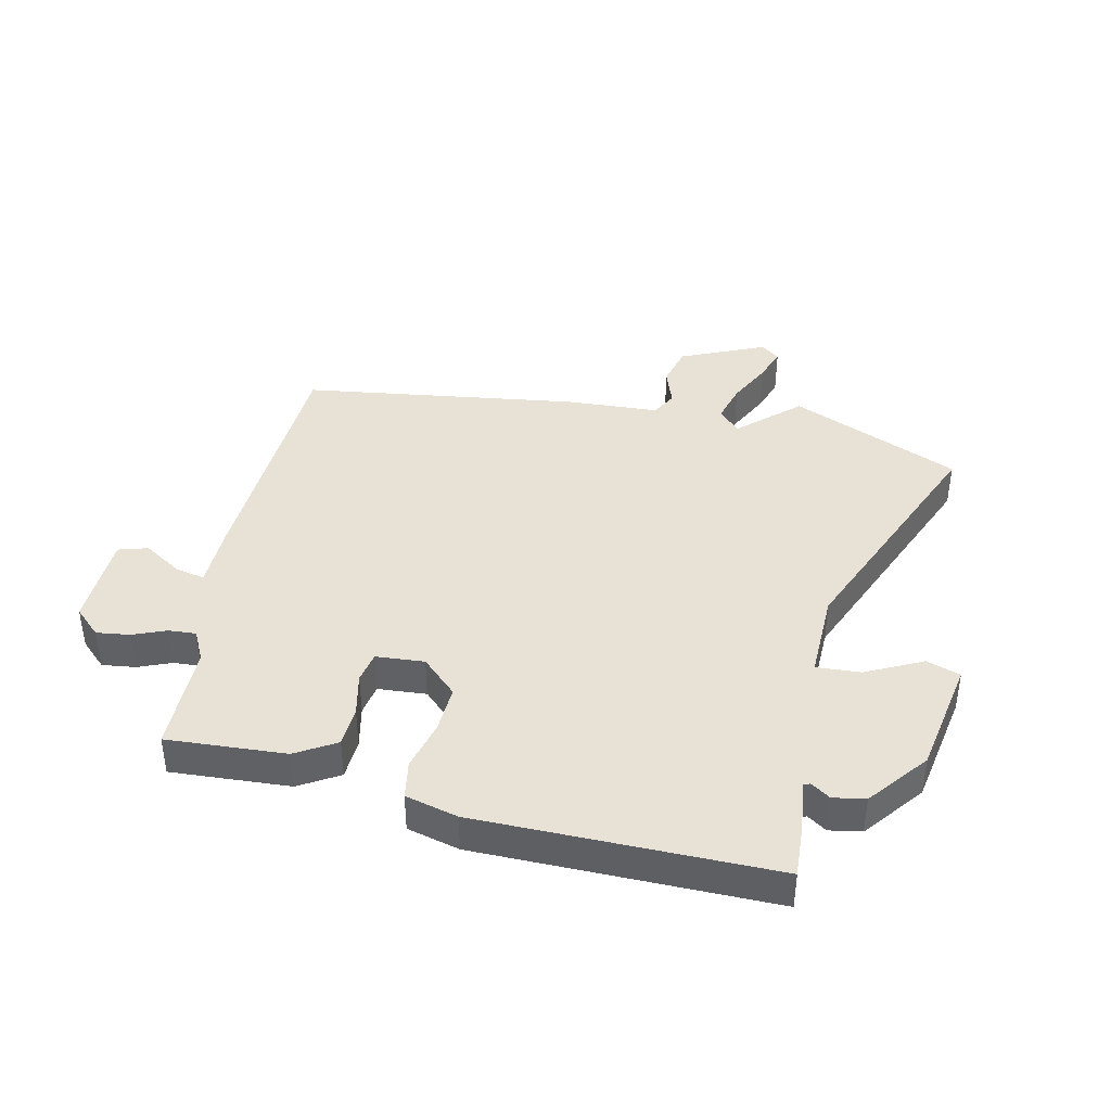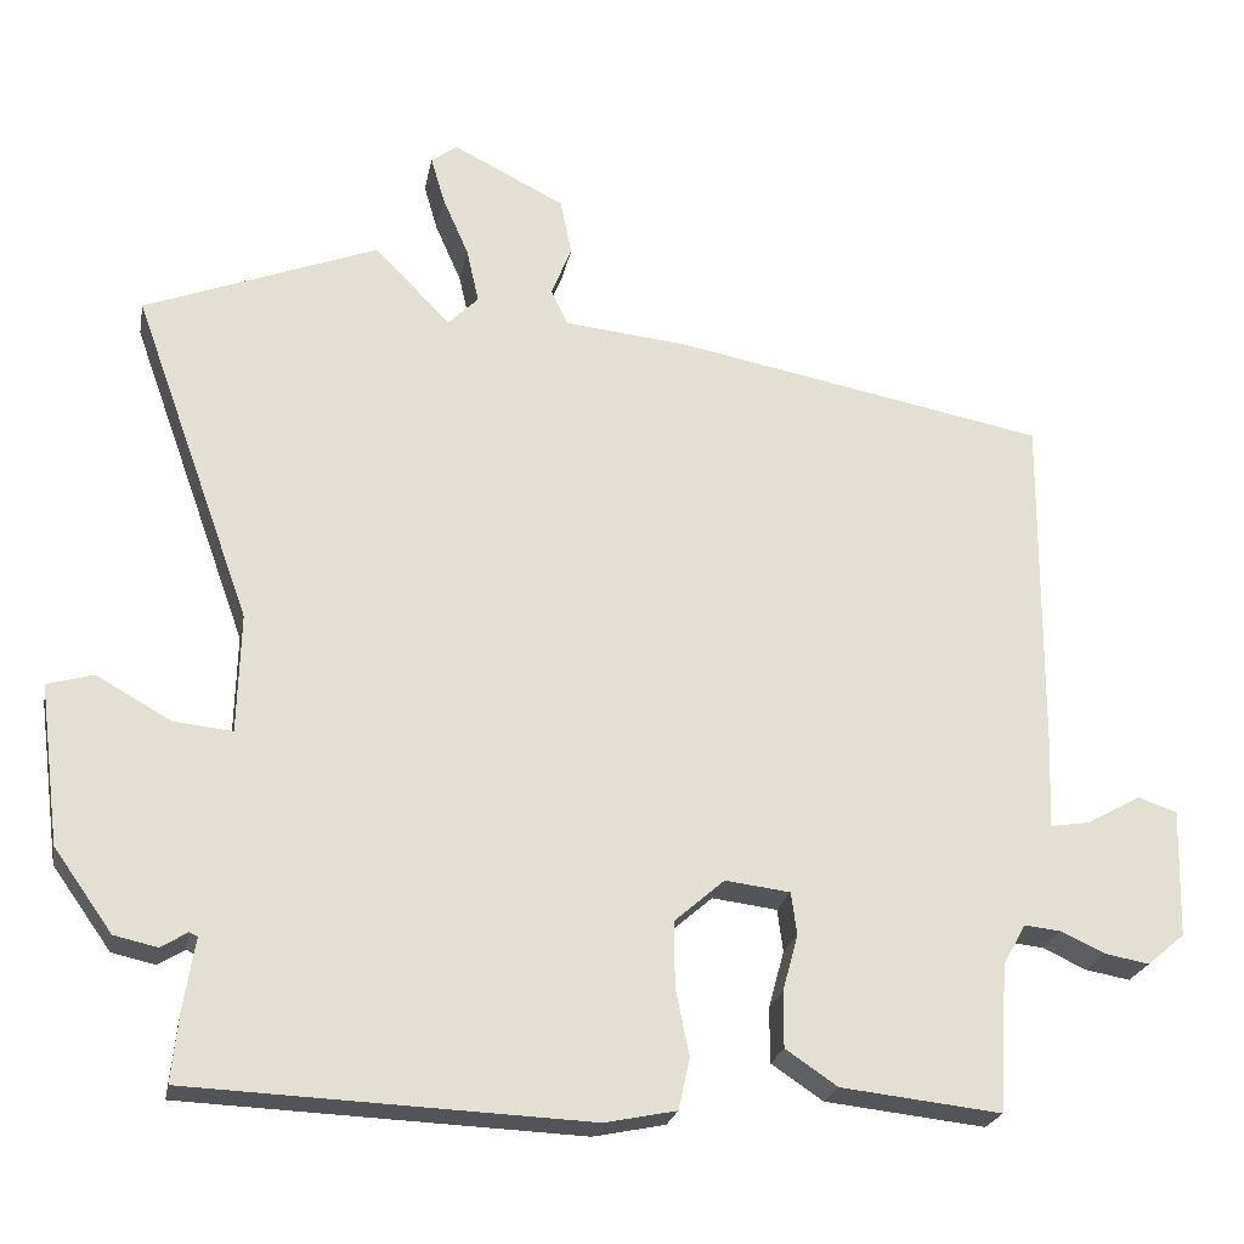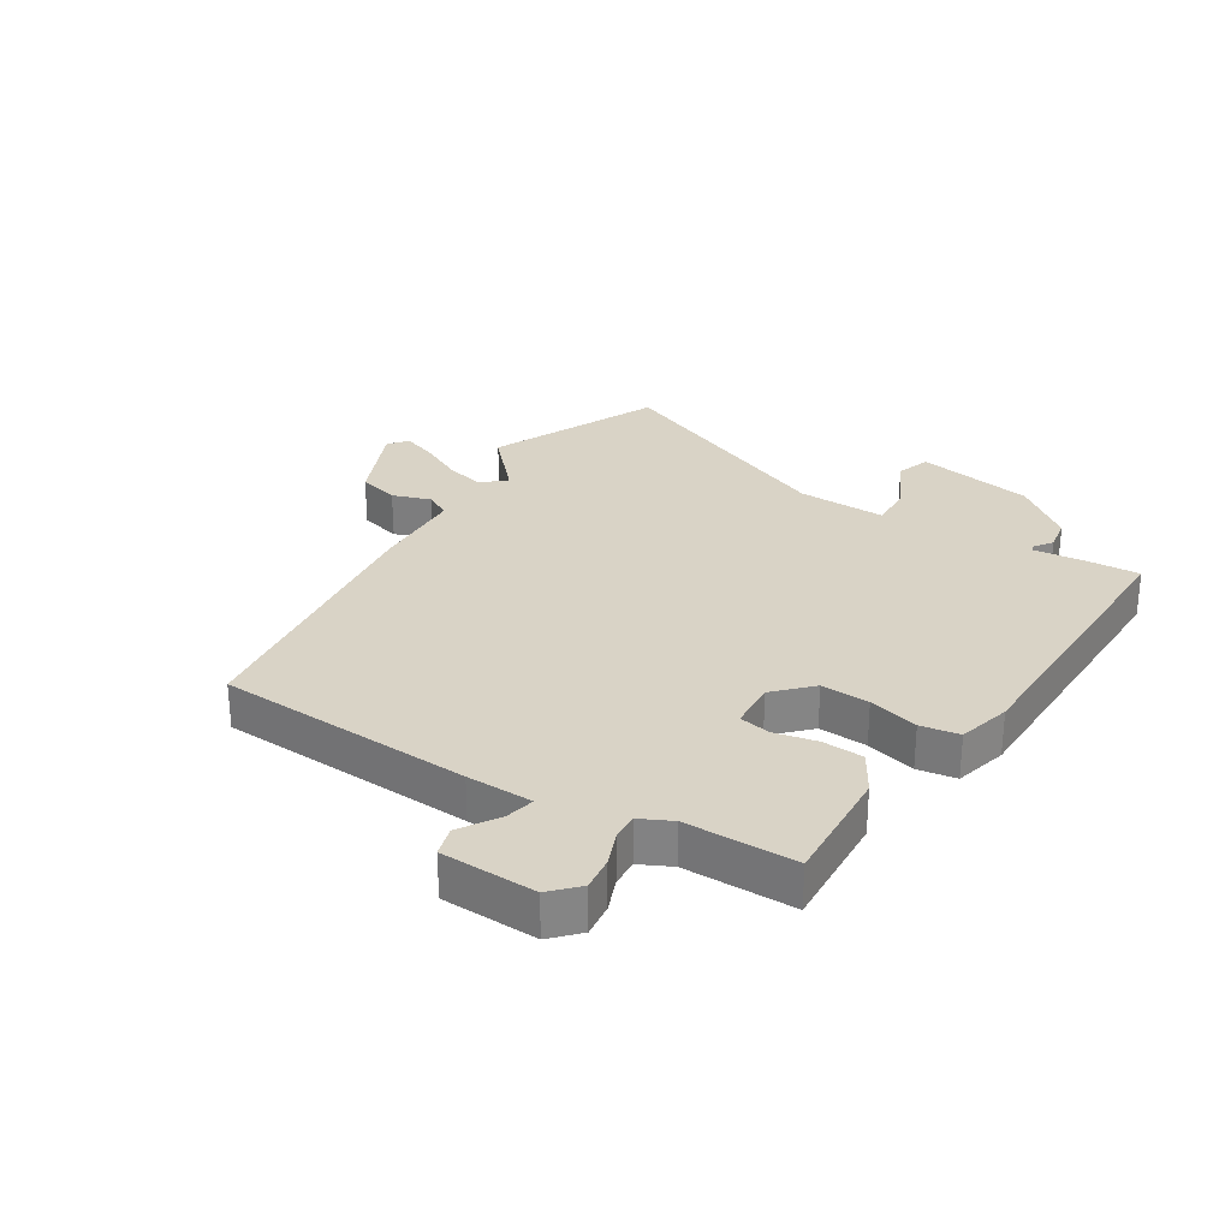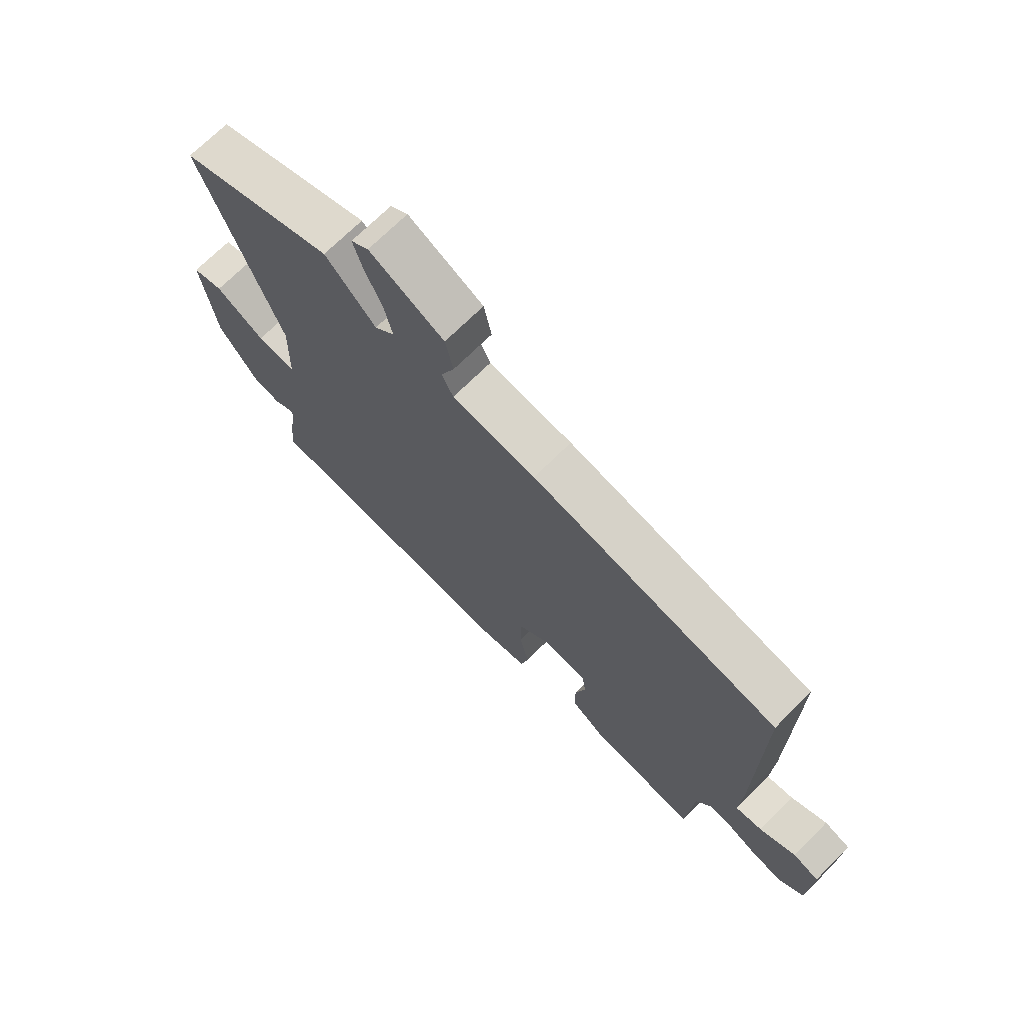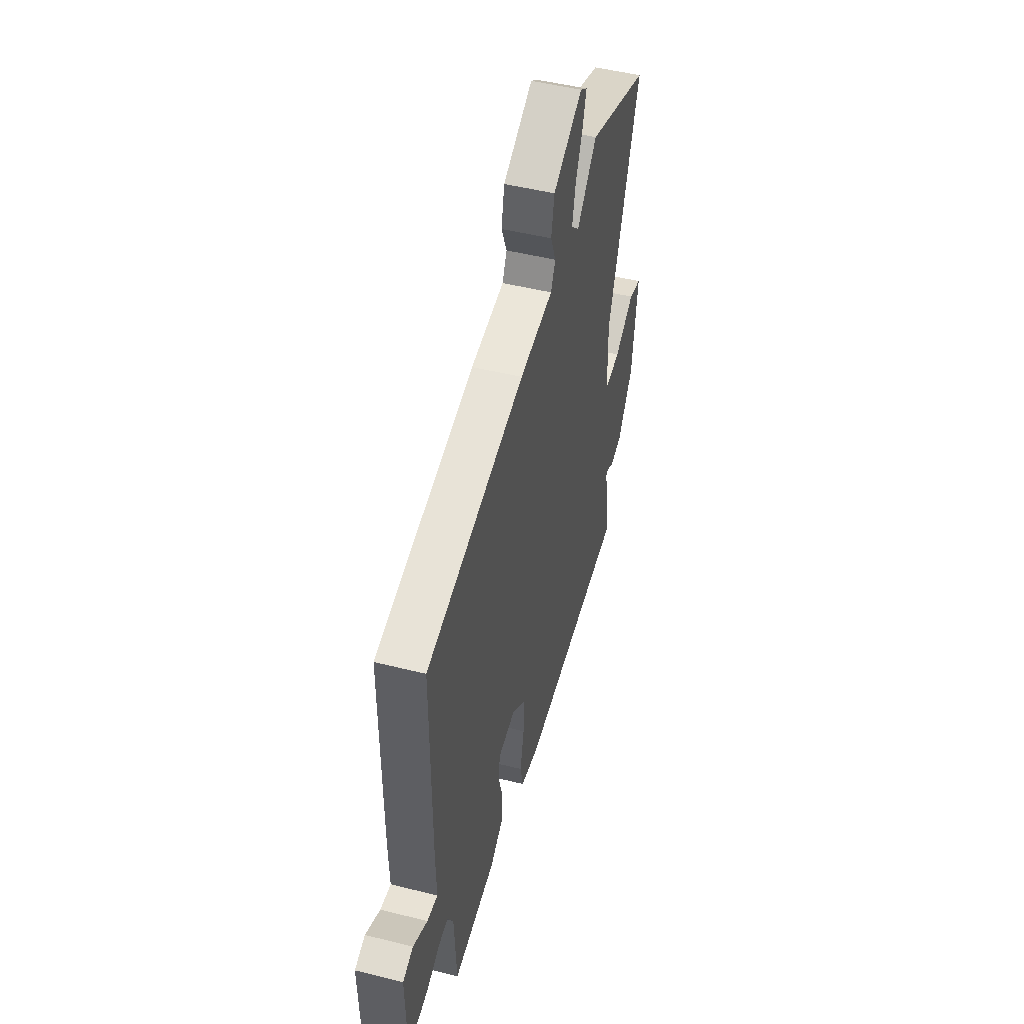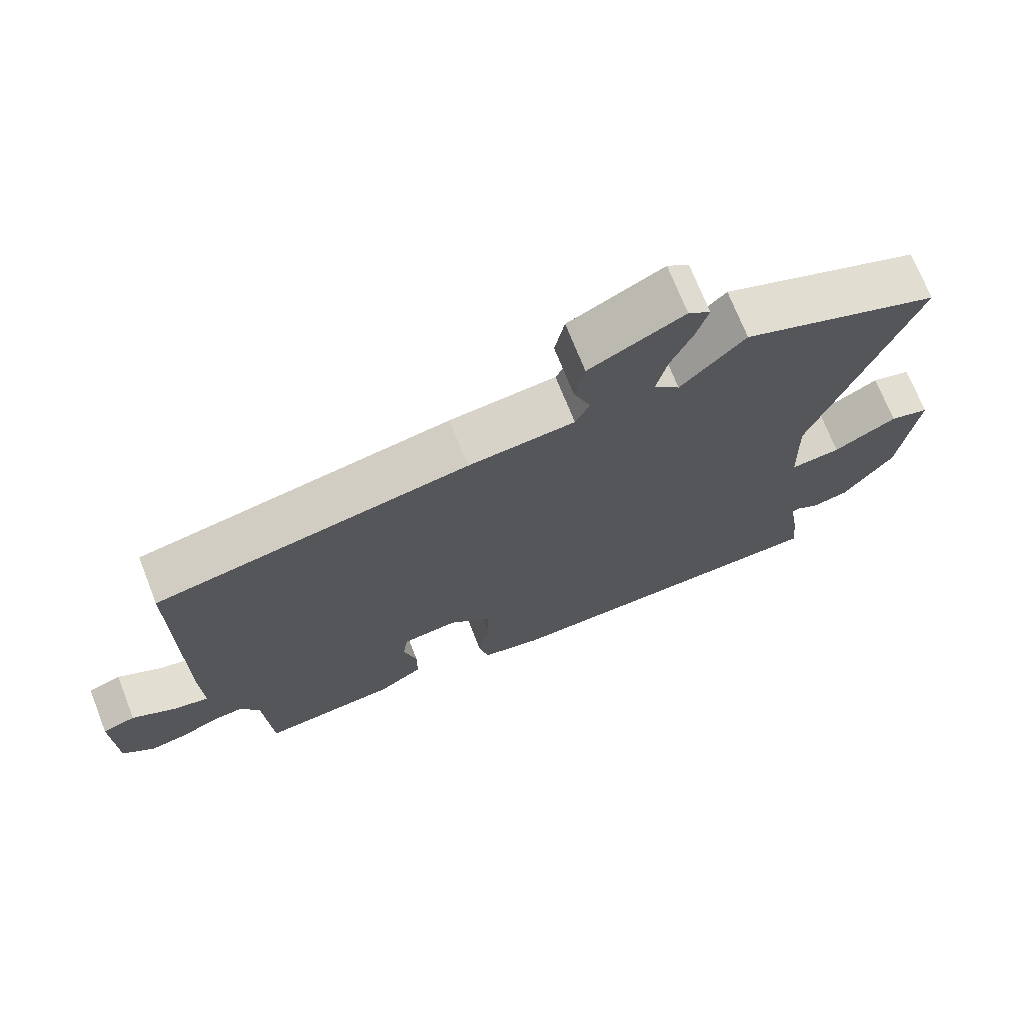
<metadata>
{"format":"obj","ext":"obj","renderer":"f3d","projection":"perspective","resolution":1024,"background":"white","views":[{"elev":40.5,"azim":-164.7,"up":"+Y"},{"elev":-23.0,"azim":-10.7,"up":"+Z"},{"elev":28.3,"azim":125.3,"up":"+Y"},{"elev":71.1,"azim":45.2,"up":"+Z"},{"elev":49.0,"azim":105.5,"up":"+Z"},{"elev":71.4,"azim":158.5,"up":"+Z"}]}
</metadata>
<code>
v 0.444 0.07 -0.507
v 0.247 0.07 -0.485
v 0.183 0.07 -0.442
v 0.183 0.07 -0.374
v 0.202 0.07 -0.304
v 0.195 0.07 -0.252
v 0.115 0.07 -0.242
v 0.054 0.07 -0.295
v 0.054 0.07 -0.375
v 0.071 0.07 -0.458
v 0.057 0.07 -0.521
v -0.031 0.07 -0.539
v -0.521 0.07 -0.518
v -0.512 0.07 -0.432
v -0.498 0.07 -0.346
v -0.508 0.07 -0.341
v -0.541 0.07 -0.361
v -0.594 0.07 -0.349
v -0.666 0.07 -0.248
v -0.691 0.07 -0.052
v -0.634 0.07 -0.036
v -0.543 0.07 -0.087
v -0.47 0.07 -0.095
v -0.466 0.07 0.052
v -0.611 0.07 0.457
v -0.324 0.07 0.567
v -0.231 0.07 0.472
v -0.194 0.07 0.509
v -0.209 0.07 0.576
v -0.241 0.07 0.649
v -0.258 0.07 0.707
v -0.226 0.07 0.73
v -0.089 0.07 0.661
v -0.075 0.07 0.592
v -0.1 0.07 0.53
v -0.079 0.07 0.487
v 0.075 0.07 0.471
v 0.53 0.07 0.384
v 0.528 0.07 -0.039
v 0.524 0.07 -0.148
v 0.573 0.07 -0.14
v 0.639 0.07 -0.103
v 0.687 0.07 -0.12
v 0.683 0.07 -0.277
v 0.637 0.07 -0.316
v 0.582 0.07 -0.306
v 0.528 0.07 -0.281
v 0.483 0.07 -0.276
v 0.455 0.07 -0.326
v 0.444 0 -0.507
v 0.247 0 -0.485
v 0.183 0 -0.442
v 0.183 0 -0.374
v 0.202 0 -0.304
v 0.195 0 -0.252
v 0.115 0 -0.242
v 0.054 0 -0.295
v 0.054 0 -0.375
v 0.071 0 -0.458
v 0.057 0 -0.521
v -0.031 0 -0.539
v -0.521 0 -0.518
v -0.512 0 -0.432
v -0.498 0 -0.346
v -0.508 0 -0.341
v -0.541 0 -0.361
v -0.594 0 -0.349
v -0.666 0 -0.248
v -0.691 0 -0.052
v -0.634 0 -0.036
v -0.543 0 -0.087
v -0.47 0 -0.095
v -0.466 0 0.052
v -0.611 0 0.457
v -0.324 0 0.567
v -0.231 0 0.472
v -0.194 0 0.509
v -0.209 0 0.576
v -0.241 0 0.649
v -0.258 0 0.707
v -0.226 0 0.73
v -0.089 0 0.661
v -0.075 0 0.592
v -0.1 0 0.53
v -0.079 0 0.487
v 0.075 0 0.471
v 0.53 0 0.384
v 0.528 0 -0.039
v 0.524 0 -0.148
v 0.573 0 -0.14
v 0.639 0 -0.103
v 0.687 0 -0.12
v 0.683 0 -0.277
v 0.637 0 -0.316
v 0.582 0 -0.306
v 0.528 0 -0.281
v 0.483 0 -0.276
v 0.455 0 -0.326
f 45 46 47
f 44 45 47
f 43 44 47
f 42 43 47
f 41 42 47
f 40 41 47 48
f 40 48 49
f 39 40 49
f 38 39 49
f 37 38 49
f 36 37 49
f 33 34 35
f 32 33 35
f 31 32 35
f 30 31 35
f 29 30 35
f 28 29 35 36
f 36 49 1
f 28 36 1
f 27 28 1
f 24 25 26 27
f 20 21 22
f 19 20 22
f 18 19 22
f 17 18 22
f 16 17 22
f 15 16 22 23
f 13 14 15
f 12 13 15
f 11 12 15
f 10 11 15
f 9 10 15
f 8 9 15 23
f 23 24 27
f 8 23 27
f 7 8 27
f 3 4 5
f 2 3 5
f 1 2 5
f 1 5 6
f 27 1 6
f 6 7 27
f 96 95 94
f 96 94 93
f 96 93 92
f 96 92 91
f 96 91 90
f 97 96 90 89
f 98 97 89
f 98 89 88
f 98 88 87
f 98 87 86
f 98 86 85
f 84 83 82
f 84 82 81
f 84 81 80
f 84 80 79
f 84 79 78
f 85 84 78 77
f 50 98 85
f 50 85 77
f 50 77 76
f 76 75 74 73
f 71 70 69
f 71 69 68
f 71 68 67
f 71 67 66
f 71 66 65
f 72 71 65 64
f 64 63 62
f 64 62 61
f 64 61 60
f 64 60 59
f 64 59 58
f 72 64 58 57
f 76 73 72
f 76 72 57
f 76 57 56
f 54 53 52
f 54 52 51
f 54 51 50
f 55 54 50
f 55 50 76
f 76 56 55
f 1 50 51 2
f 2 51 52 3
f 3 52 53 4
f 4 53 54 5
f 5 54 55 6
f 6 55 56 7
f 7 56 57 8
f 8 57 58 9
f 9 58 59 10
f 10 59 60 11
f 11 60 61 12
f 12 61 62 13
f 13 62 63 14
f 14 63 64 15
f 15 64 65 16
f 16 65 66 17
f 17 66 67 18
f 18 67 68 19
f 19 68 69 20
f 20 69 70 21
f 21 70 71 22
f 22 71 72 23
f 23 72 73 24
f 24 73 74 25
f 25 74 75 26
f 26 75 76 27
f 27 76 77 28
f 28 77 78 29
f 29 78 79 30
f 30 79 80 31
f 31 80 81 32
f 32 81 82 33
f 33 82 83 34
f 34 83 84 35
f 35 84 85 36
f 36 85 86 37
f 37 86 87 38
f 38 87 88 39
f 39 88 89 40
f 40 89 90 41
f 41 90 91 42
f 42 91 92 43
f 43 92 93 44
f 44 93 94 45
f 45 94 95 46
f 46 95 96 47
f 47 96 97 48
f 48 97 98 49
f 49 98 50 1

</code>
